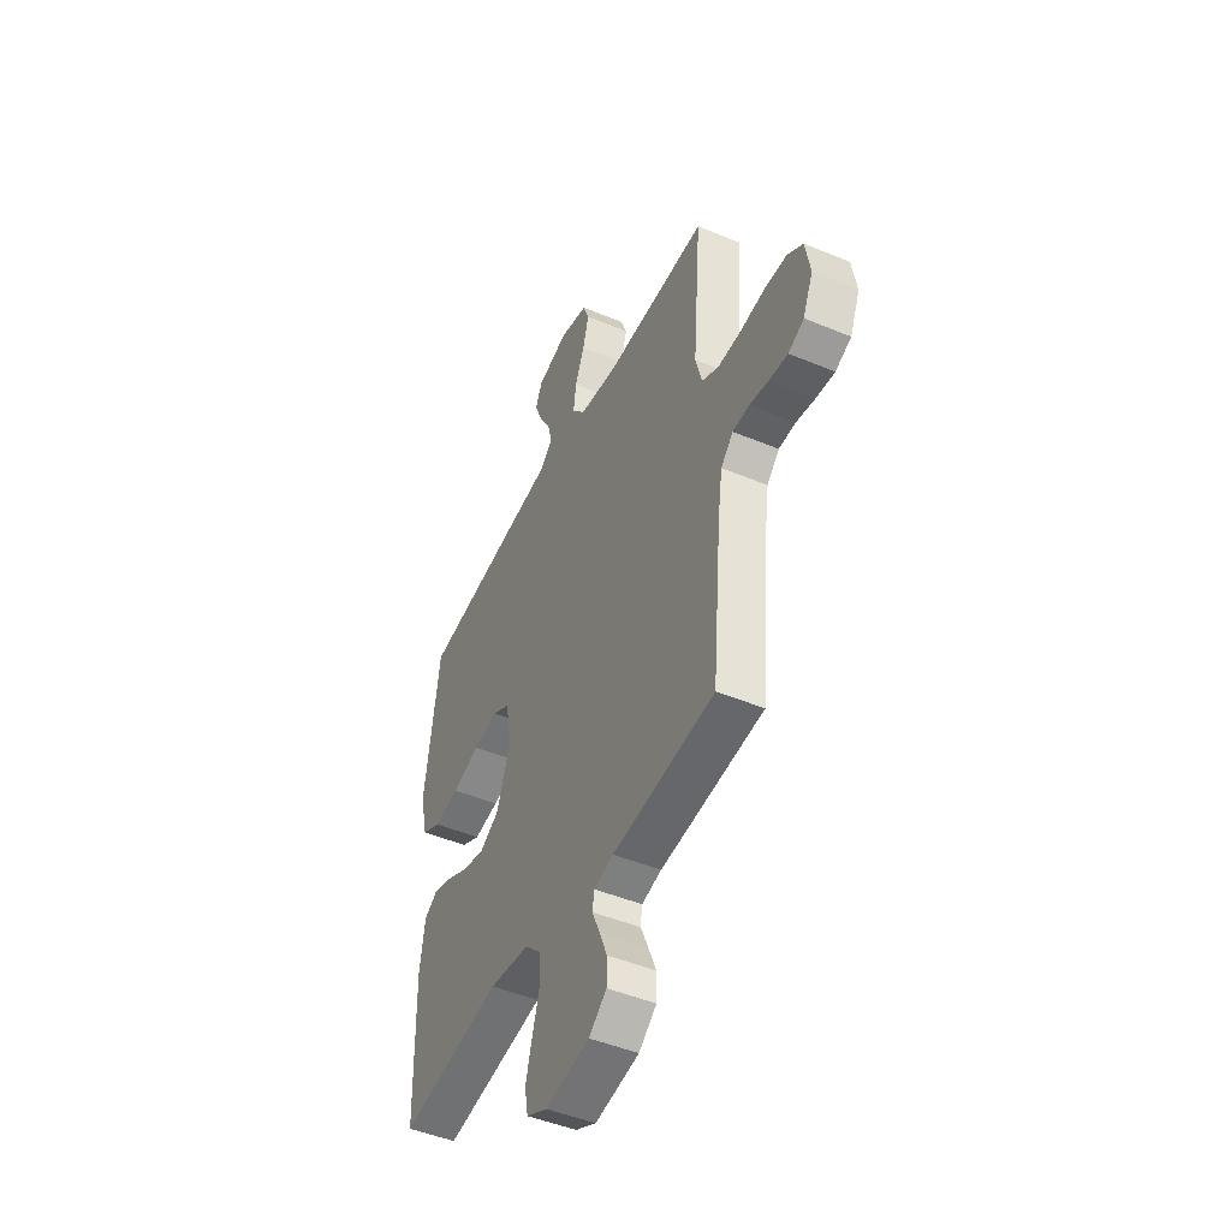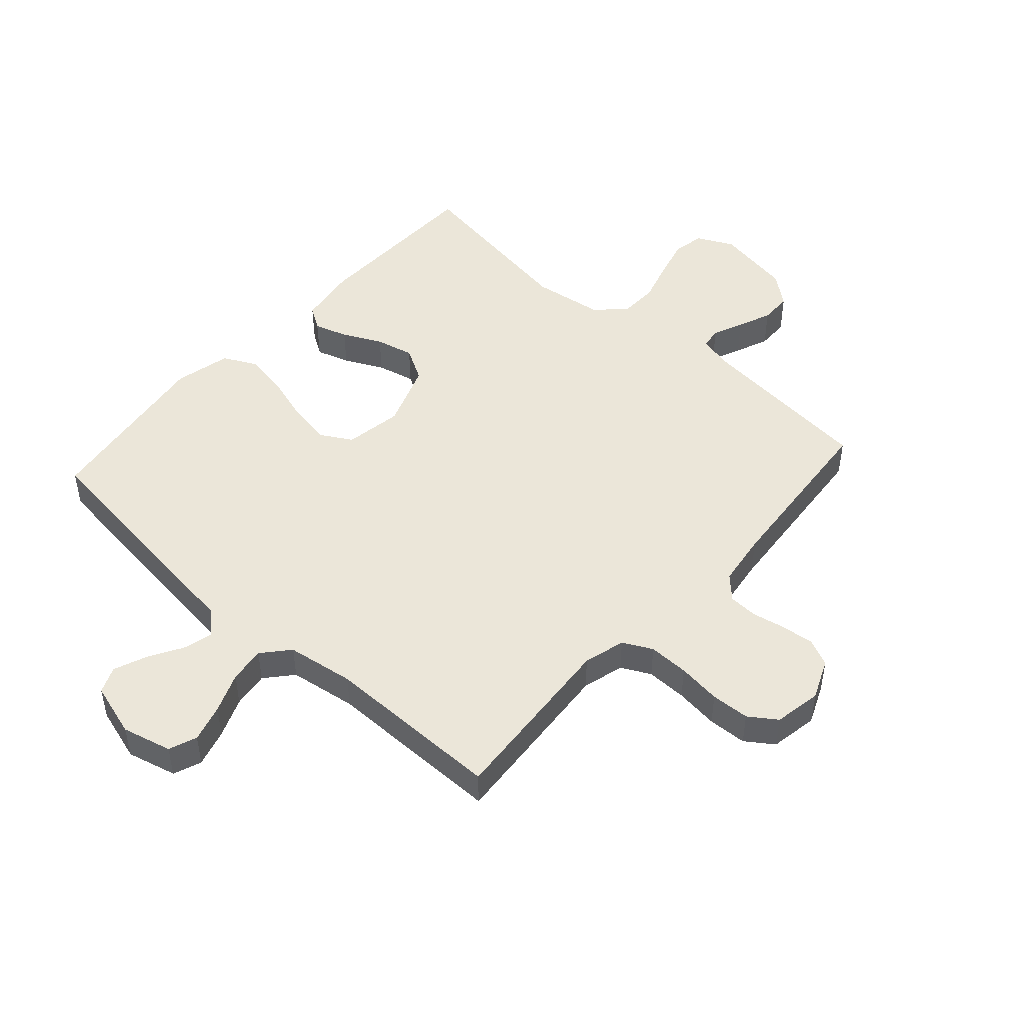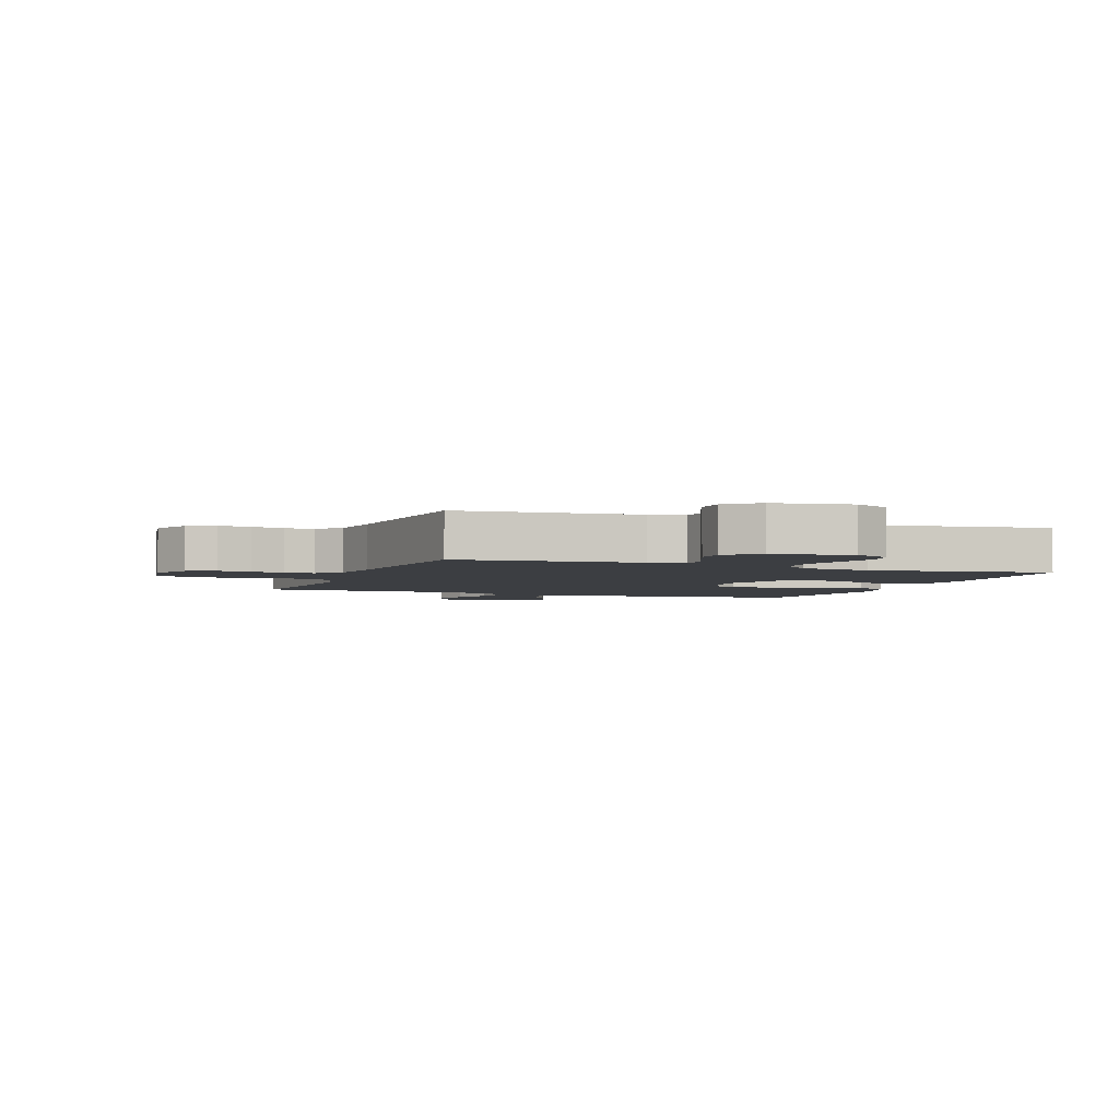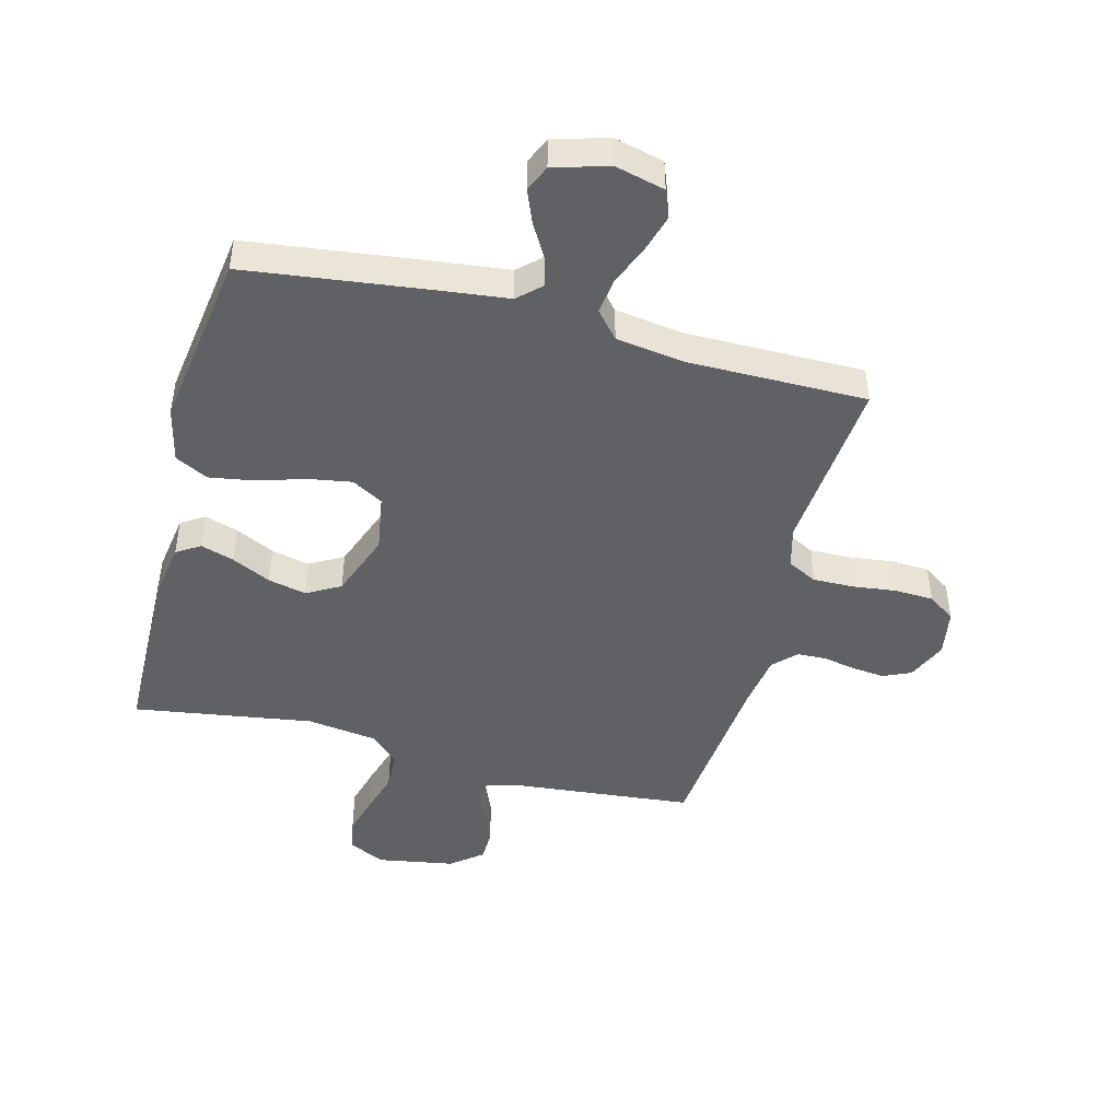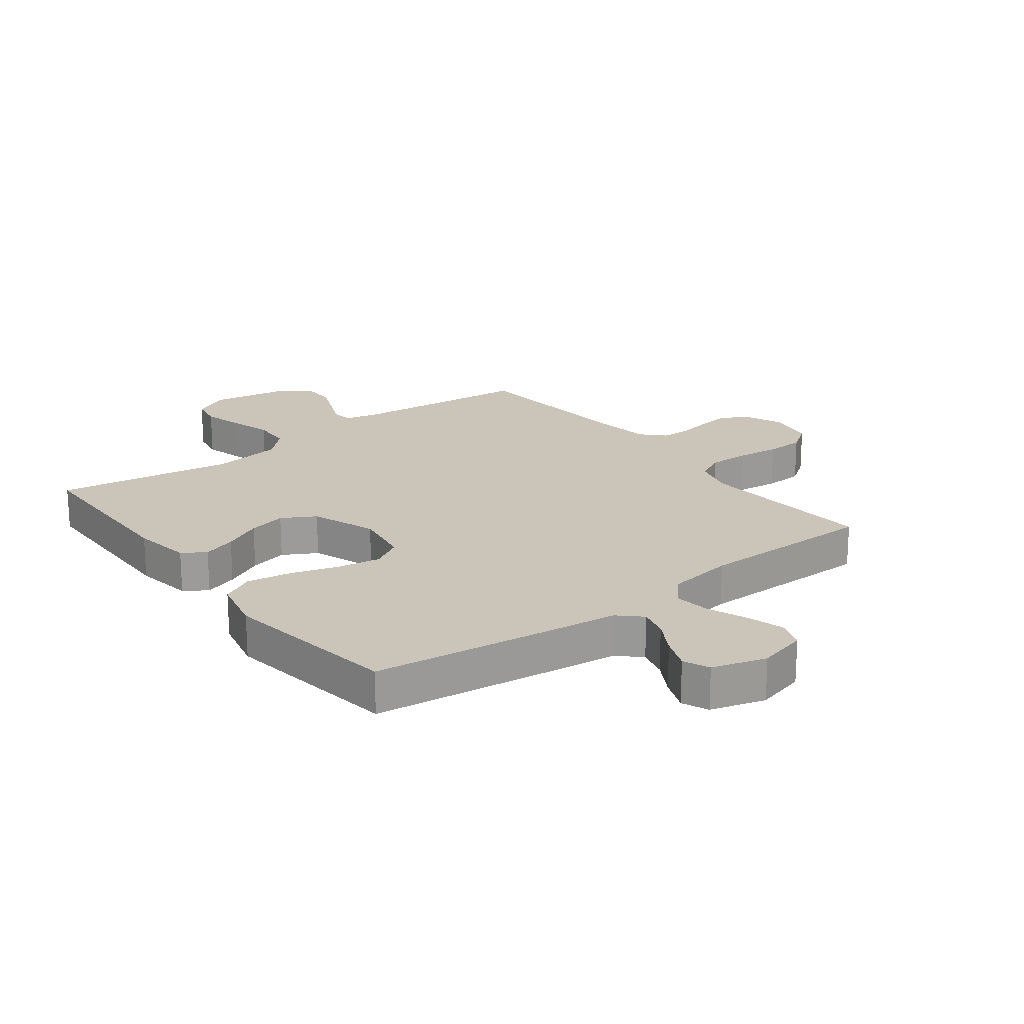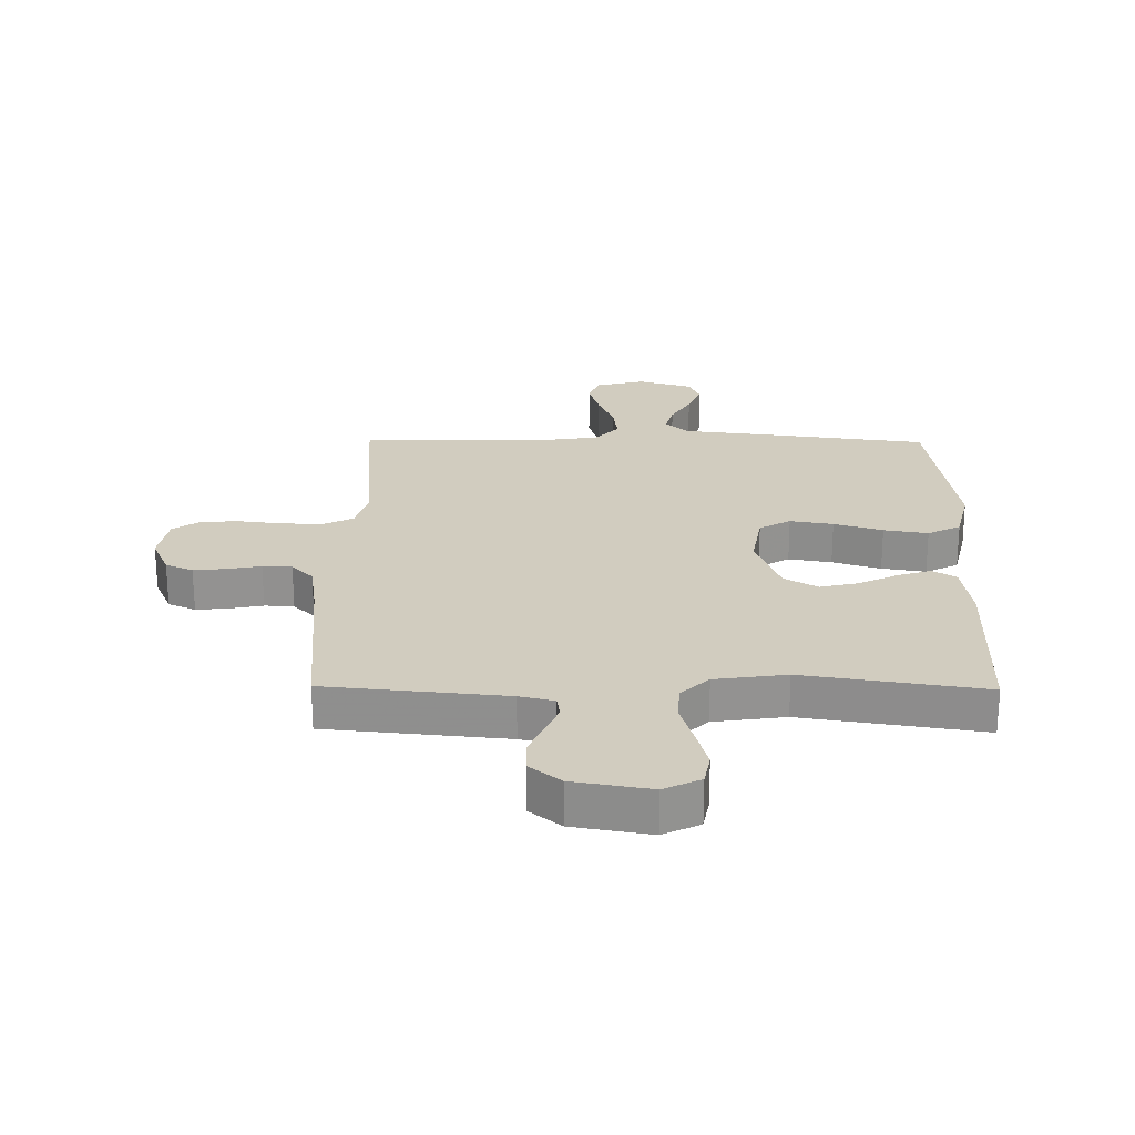
<metadata>
{"format":"obj","ext":"obj","renderer":"f3d","projection":"perspective","resolution":1024,"background":"white","views":[{"elev":-46.9,"azim":64.7,"up":"+Z"},{"elev":48.2,"azim":41.9,"up":"+Y"},{"elev":-3.3,"azim":159.4,"up":"+Y"},{"elev":-45.6,"azim":-14.7,"up":"+Y"},{"elev":20.5,"azim":-37.4,"up":"+Y"},{"elev":23.9,"azim":-179.3,"up":"+Y"}]}
</metadata>
<code>
v -0.5 0.07 -0.5
v -0.506 0.07 -0.2
v -0.491 0.07 -0.101
v -0.452 0.07 -0.076
v -0.396 0.07 -0.094
v -0.331 0.07 -0.126
v -0.267 0.07 -0.141
v -0.211 0.07 -0.109
v -0.171 0.07 0
v -0.187 0.07 0.097
v -0.239 0.07 0.127
v -0.311 0.07 0.115
v -0.392 0.07 0.09
v -0.466 0.07 0.078
v -0.521 0.07 0.106
v -0.543 0.07 0.2
v -0.5 0.07 0.5
v -0.2 0.07 0.538
v -0.08 0.07 0.552
v -0.042 0.07 0.588
v -0.055 0.07 0.638
v -0.088 0.07 0.695
v -0.11 0.07 0.75
v -0.091 0.07 0.794
v 0 0.07 0.821
v 0.083 0.07 0.8
v 0.101 0.07 0.753
v 0.083 0.07 0.69
v 0.056 0.07 0.623
v 0.048 0.07 0.562
v 0.087 0.07 0.517
v 0.2 0.07 0.5
v 0.5 0.07 0.5
v 0.476 0.07 0.2
v 0.495 0.07 0.13
v 0.544 0.07 0.105
v 0.612 0.07 0.106
v 0.685 0.07 0.115
v 0.75 0.07 0.112
v 0.796 0.07 0.08
v 0.81 0.07 0
v 0.781 0.07 -0.067
v 0.735 0.07 -0.088
v 0.68 0.07 -0.082
v 0.625 0.07 -0.071
v 0.576 0.07 -0.073
v 0.54 0.07 -0.11
v 0.527 0.07 -0.2
v 0.5 0.07 -0.5
v 0.2 0.07 -0.529
v 0.142 0.07 -0.543
v 0.137 0.07 -0.579
v 0.159 0.07 -0.63
v 0.182 0.07 -0.686
v 0.181 0.07 -0.739
v 0.129 0.07 -0.781
v 0 0.07 -0.803
v -0.061 0.07 -0.773
v -0.071 0.07 -0.719
v -0.053 0.07 -0.652
v -0.032 0.07 -0.581
v -0.034 0.07 -0.517
v -0.081 0.07 -0.471
v -0.2 0.07 -0.454
v -0.5 0 -0.5
v -0.506 0 -0.2
v -0.491 0 -0.101
v -0.452 0 -0.076
v -0.396 0 -0.094
v -0.331 0 -0.126
v -0.267 0 -0.141
v -0.211 0 -0.109
v -0.171 0 0
v -0.187 0 0.097
v -0.239 0 0.127
v -0.311 0 0.115
v -0.392 0 0.09
v -0.466 0 0.078
v -0.521 0 0.106
v -0.543 0 0.2
v -0.5 0 0.5
v -0.2 0 0.538
v -0.08 0 0.552
v -0.042 0 0.588
v -0.055 0 0.638
v -0.088 0 0.695
v -0.11 0 0.75
v -0.091 0 0.794
v 0 0 0.821
v 0.083 0 0.8
v 0.101 0 0.753
v 0.083 0 0.69
v 0.056 0 0.623
v 0.048 0 0.562
v 0.087 0 0.517
v 0.2 0 0.5
v 0.5 0 0.5
v 0.476 0 0.2
v 0.495 0 0.13
v 0.544 0 0.105
v 0.612 0 0.106
v 0.685 0 0.115
v 0.75 0 0.112
v 0.796 0 0.08
v 0.81 0 0
v 0.781 0 -0.067
v 0.735 0 -0.088
v 0.68 0 -0.082
v 0.625 0 -0.071
v 0.576 0 -0.073
v 0.54 0 -0.11
v 0.527 0 -0.2
v 0.5 0 -0.5
v 0.2 0 -0.529
v 0.142 0 -0.543
v 0.137 0 -0.579
v 0.159 0 -0.63
v 0.182 0 -0.686
v 0.181 0 -0.739
v 0.129 0 -0.781
v 0 0 -0.803
v -0.061 0 -0.773
v -0.071 0 -0.719
v -0.053 0 -0.652
v -0.032 0 -0.581
v -0.034 0 -0.517
v -0.081 0 -0.471
v -0.2 0 -0.454
f 59 60 61
f 58 59 61
f 57 58 61
f 56 57 61
f 55 56 61
f 54 55 61
f 53 54 61
f 52 53 61
f 51 52 61 62
f 50 51 62 63
f 48 49 50 63
f 43 44 45
f 42 43 45
f 41 42 45
f 40 41 45
f 39 40 45
f 38 39 45
f 37 38 45
f 36 37 45 46
f 35 36 46 47
f 32 33 34
f 48 63 64
f 47 48 64
f 35 47 64
f 34 35 64
f 32 34 64
f 31 32 64
f 27 28 29
f 26 27 29
f 25 26 29
f 24 25 29
f 23 24 29
f 22 23 29
f 21 22 29
f 17 18 19
f 16 17 19
f 15 16 19
f 14 15 19
f 13 14 19
f 12 13 19
f 11 12 19 20
f 10 11 20
f 9 10 20
f 4 5 6
f 3 4 6
f 2 3 6
f 1 2 6
f 64 1 6
f 64 6 7
f 30 31 64
f 20 21 29 30
f 9 20 30 64
f 8 9 64
f 7 8 64
f 125 124 123
f 125 123 122
f 125 122 121
f 125 121 120
f 125 120 119
f 125 119 118
f 125 118 117
f 125 117 116
f 126 125 116 115
f 127 126 115 114
f 127 114 113 112
f 109 108 107
f 109 107 106
f 109 106 105
f 109 105 104
f 109 104 103
f 109 103 102
f 109 102 101
f 110 109 101 100
f 111 110 100 99
f 98 97 96
f 128 127 112
f 128 112 111
f 128 111 99
f 128 99 98
f 128 98 96
f 128 96 95
f 93 92 91
f 93 91 90
f 93 90 89
f 93 89 88
f 93 88 87
f 93 87 86
f 93 86 85
f 83 82 81
f 83 81 80
f 83 80 79
f 83 79 78
f 83 78 77
f 83 77 76
f 84 83 76 75
f 84 75 74
f 84 74 73
f 70 69 68
f 70 68 67
f 70 67 66
f 70 66 65
f 70 65 128
f 71 70 128
f 128 95 94
f 94 93 85 84
f 128 94 84 73
f 128 73 72
f 128 72 71
f 1 65 66 2
f 2 66 67 3
f 3 67 68 4
f 4 68 69 5
f 5 69 70 6
f 6 70 71 7
f 7 71 72 8
f 8 72 73 9
f 9 73 74 10
f 10 74 75 11
f 11 75 76 12
f 12 76 77 13
f 13 77 78 14
f 14 78 79 15
f 15 79 80 16
f 16 80 81 17
f 17 81 82 18
f 18 82 83 19
f 19 83 84 20
f 20 84 85 21
f 21 85 86 22
f 22 86 87 23
f 23 87 88 24
f 24 88 89 25
f 25 89 90 26
f 26 90 91 27
f 27 91 92 28
f 28 92 93 29
f 29 93 94 30
f 30 94 95 31
f 31 95 96 32
f 32 96 97 33
f 33 97 98 34
f 34 98 99 35
f 35 99 100 36
f 36 100 101 37
f 37 101 102 38
f 38 102 103 39
f 39 103 104 40
f 40 104 105 41
f 41 105 106 42
f 42 106 107 43
f 43 107 108 44
f 44 108 109 45
f 45 109 110 46
f 46 110 111 47
f 47 111 112 48
f 48 112 113 49
f 49 113 114 50
f 50 114 115 51
f 51 115 116 52
f 52 116 117 53
f 53 117 118 54
f 54 118 119 55
f 55 119 120 56
f 56 120 121 57
f 57 121 122 58
f 58 122 123 59
f 59 123 124 60
f 60 124 125 61
f 61 125 126 62
f 62 126 127 63
f 63 127 128 64
f 64 128 65 1

</code>
